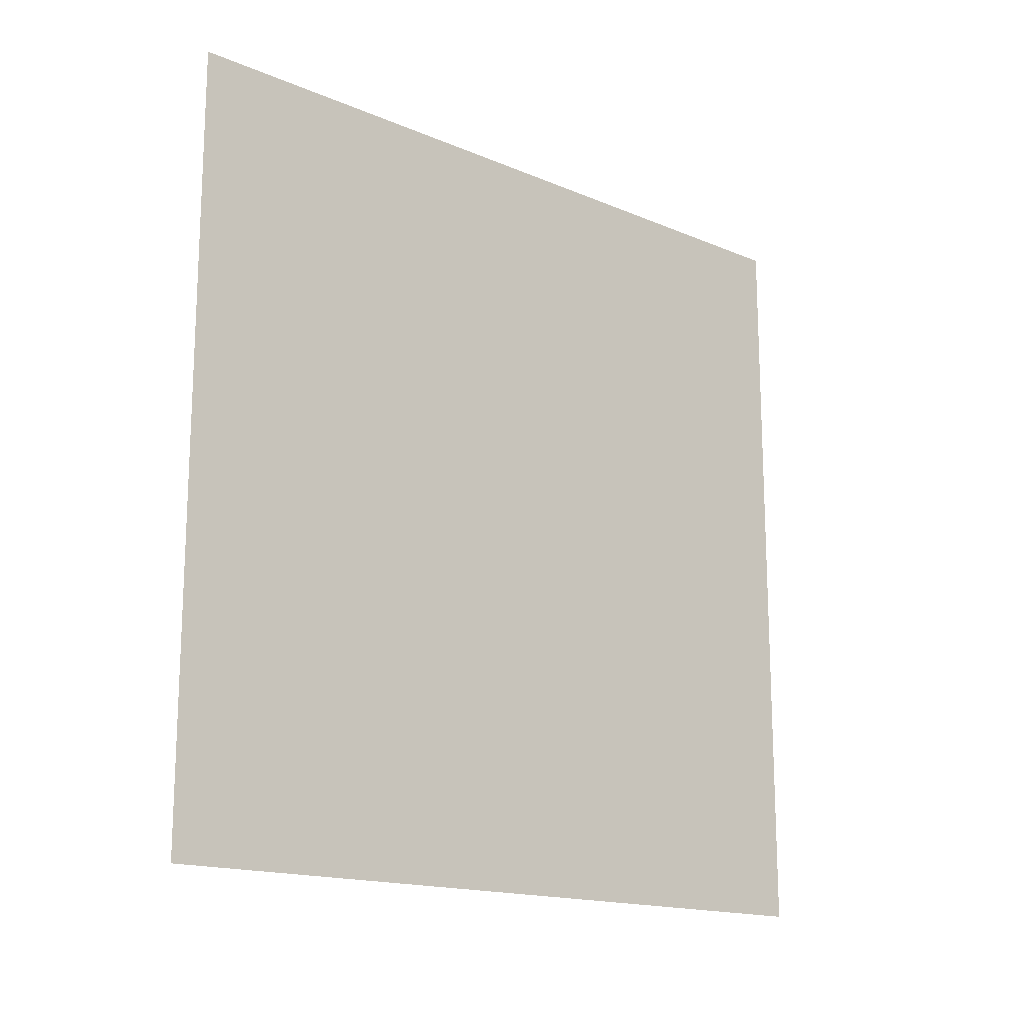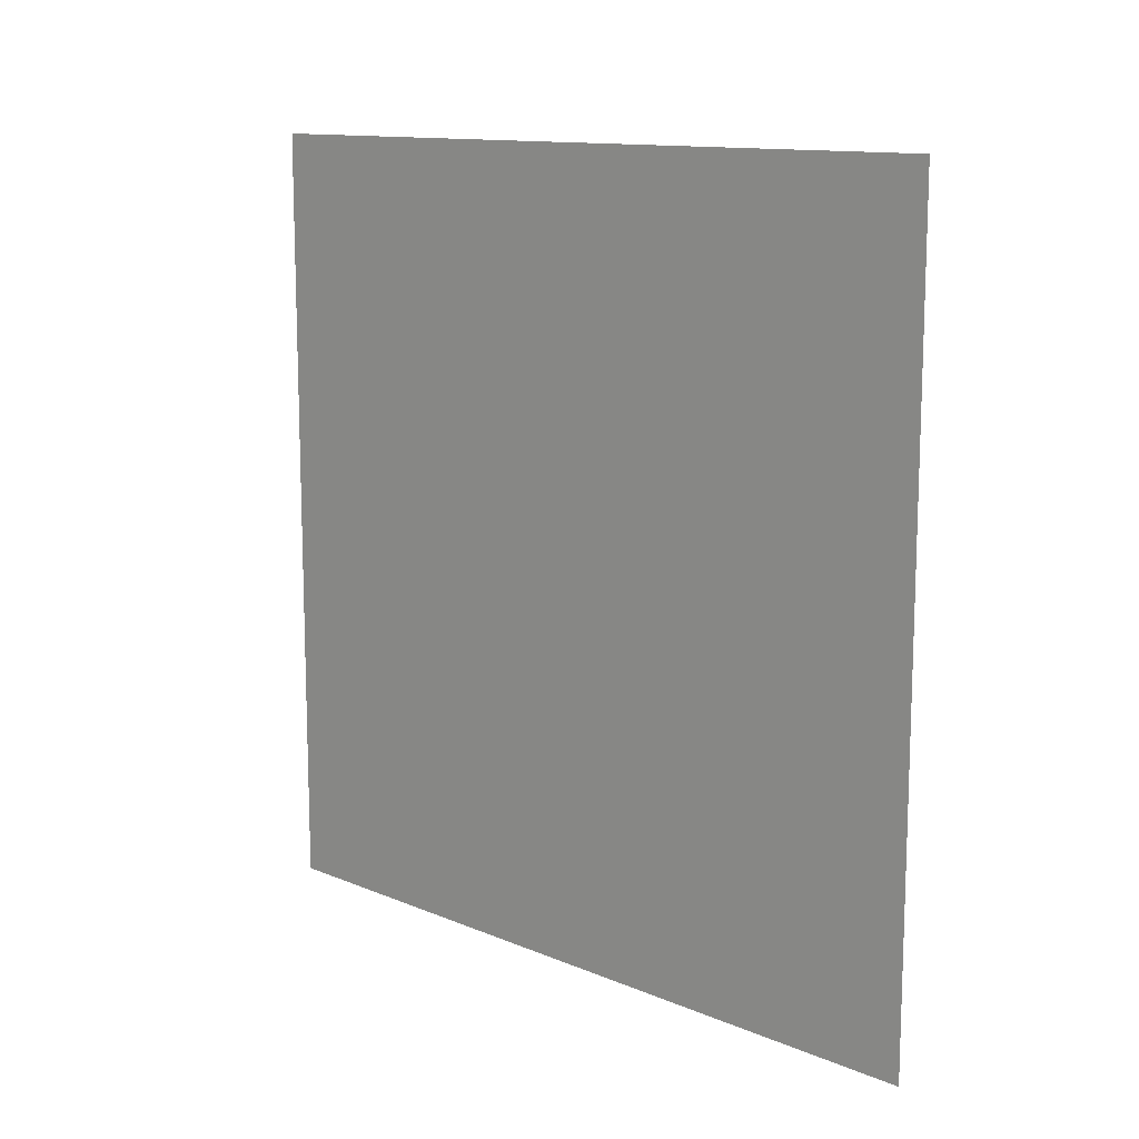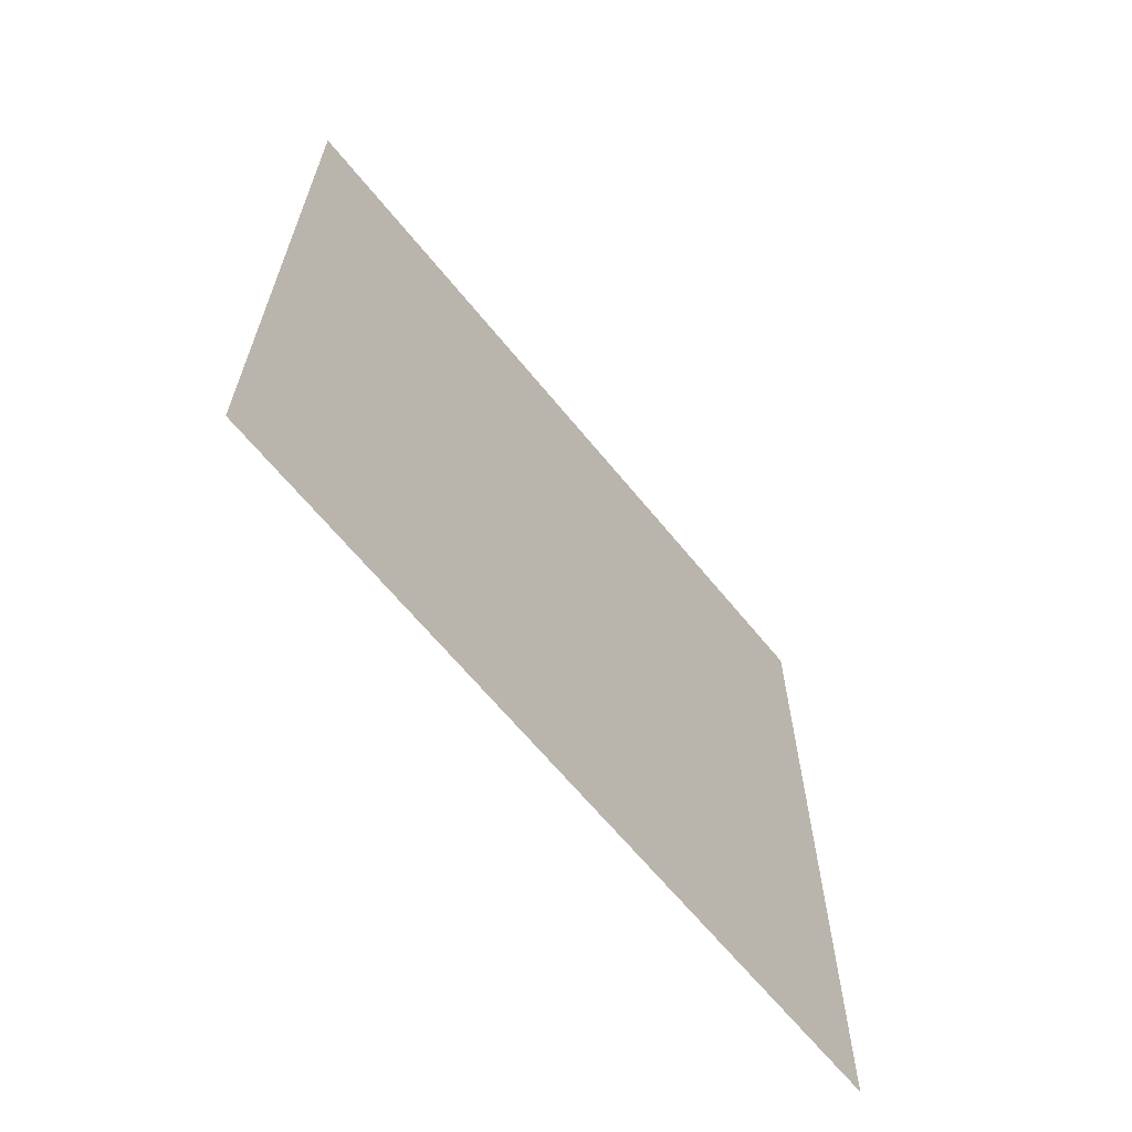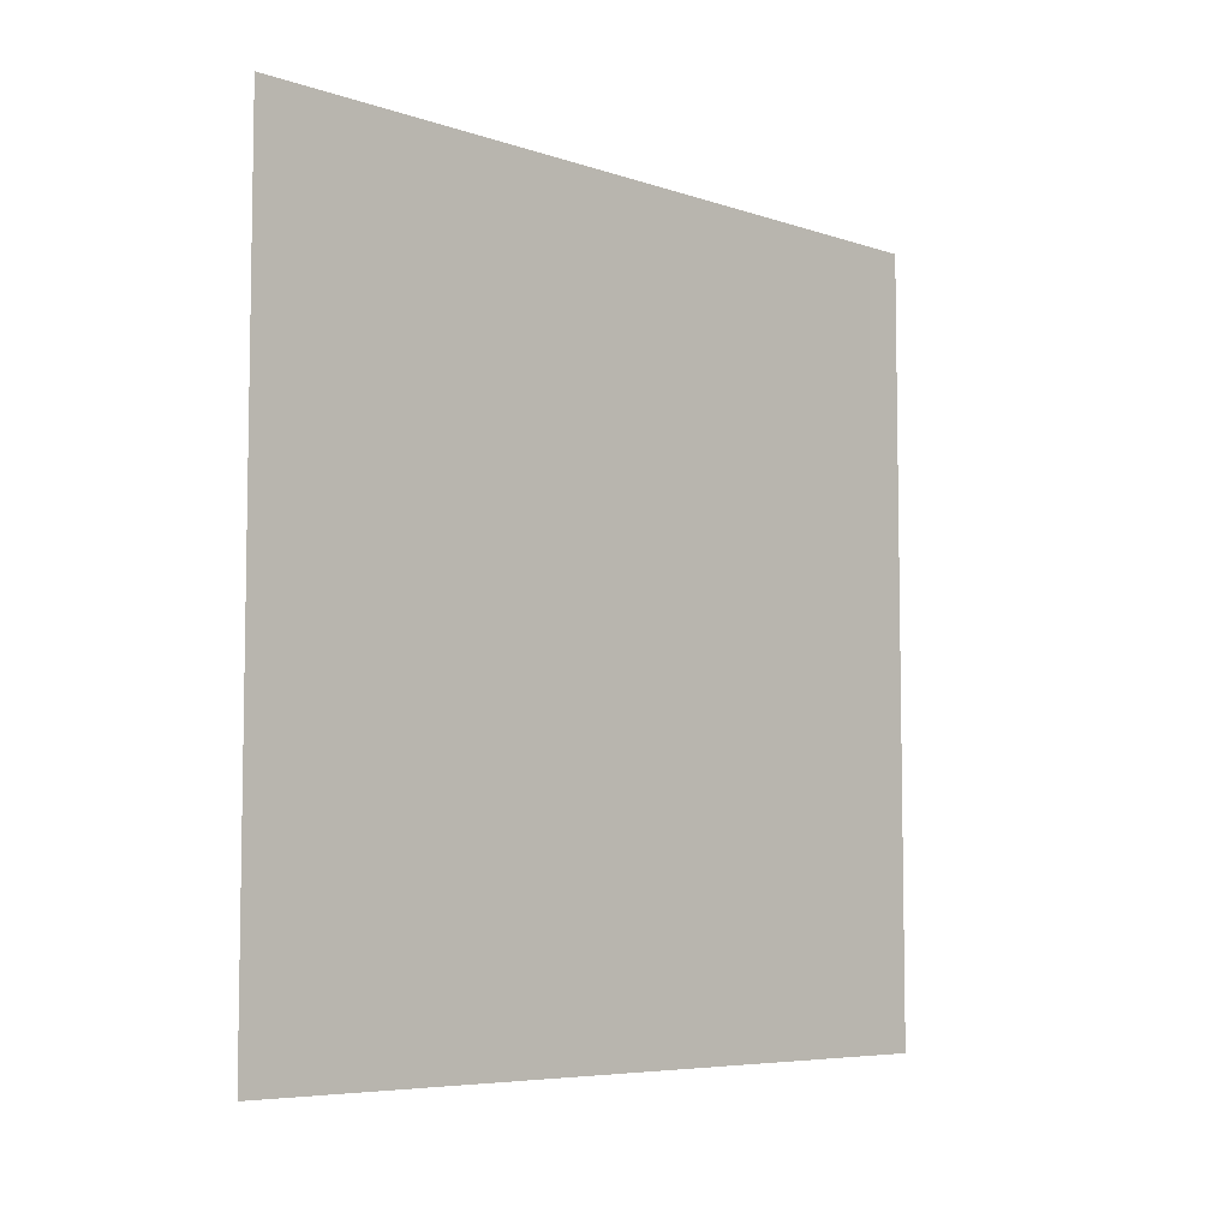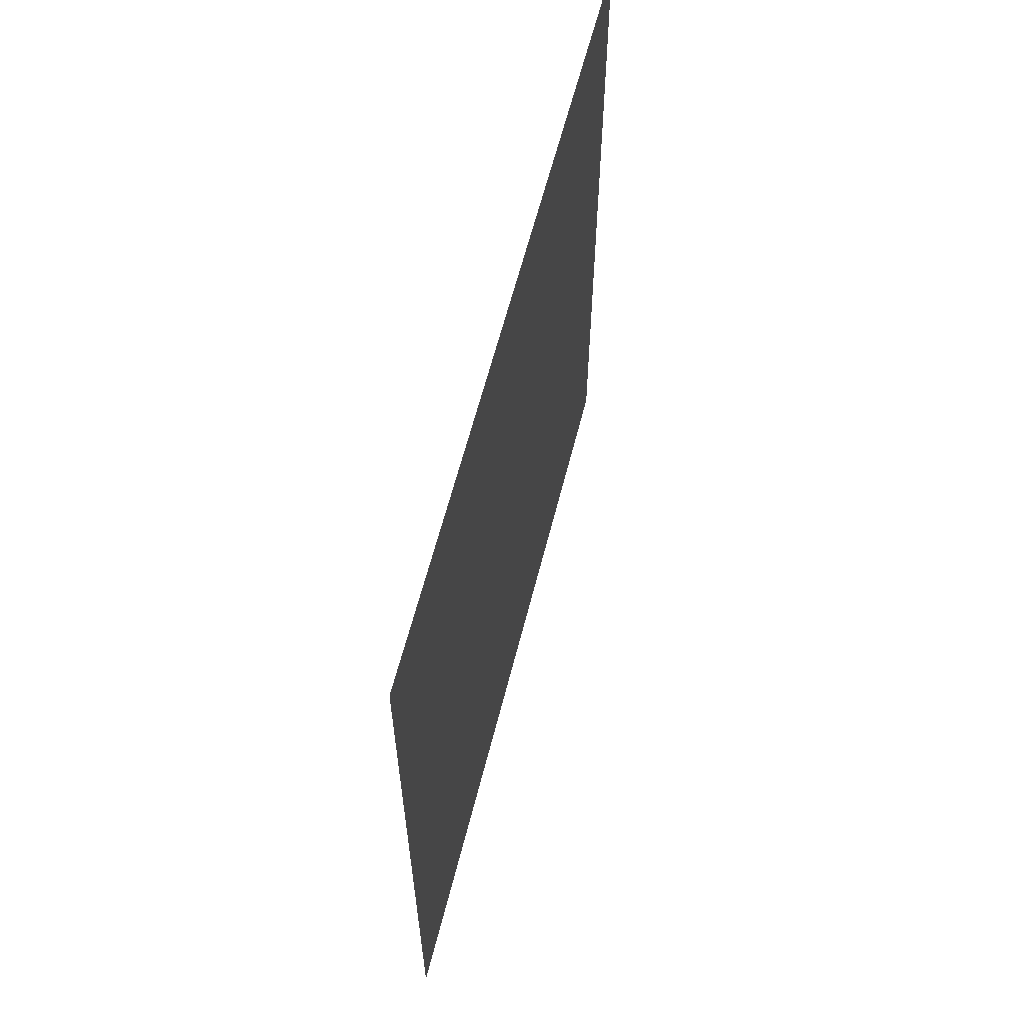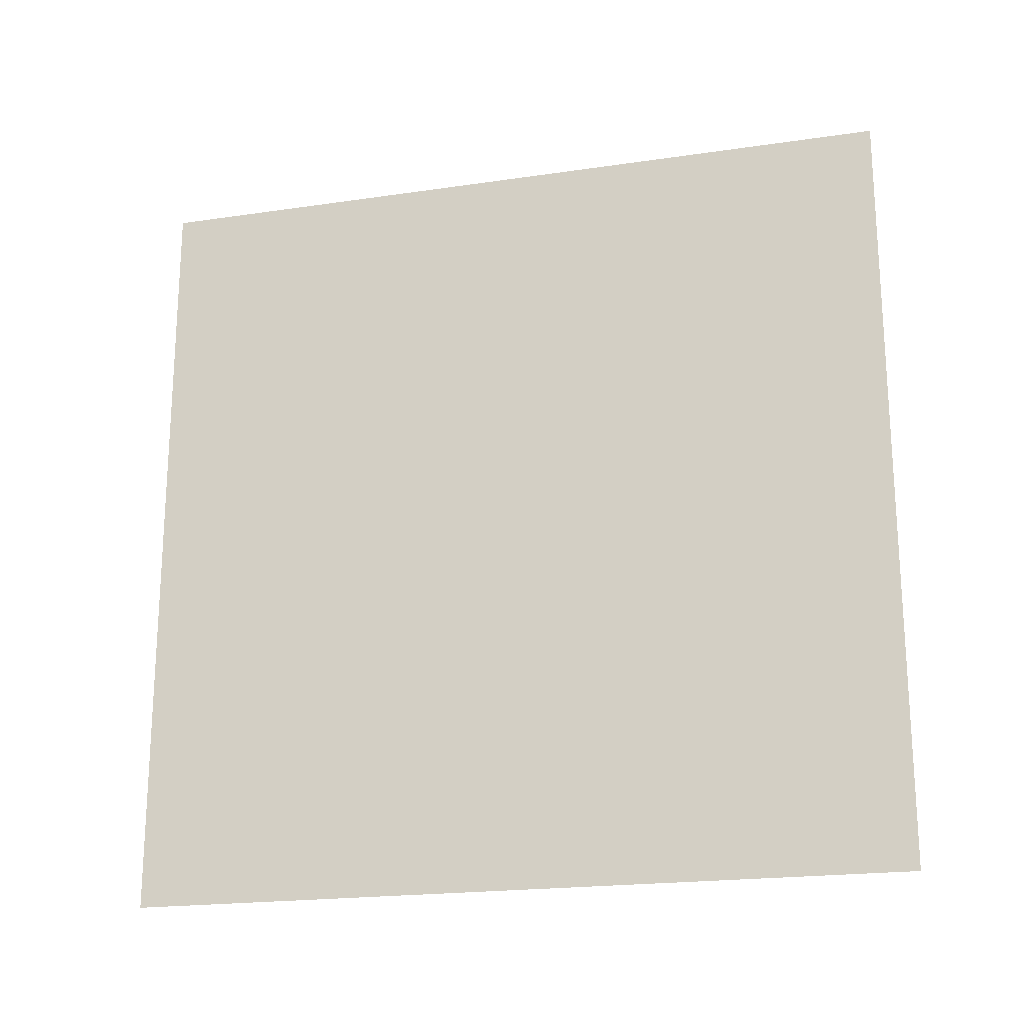
<metadata>
{"format":"obj","ext":"obj","renderer":"f3d","projection":"perspective","resolution":1024,"background":"white","views":[{"elev":-16.2,"azim":49.0,"up":"+Z"},{"elev":12.4,"azim":-45.8,"up":"+Y"},{"elev":-64.9,"azim":39.1,"up":"+Y"},{"elev":-6.4,"azim":-134.7,"up":"+Z"},{"elev":61.2,"azim":-165.8,"up":"+Z"},{"elev":-20.3,"azim":-74.9,"up":"+Y"}]}
</metadata>
<code>
v 4986 192 -1491
v 4986 192 -1542
v 4986 243.2 -1542
v 4986 192 -1491
v 4986 243.2 -1542
v 4986 243.2 -1491
f 1 2 3
f 4 5 6

</code>
